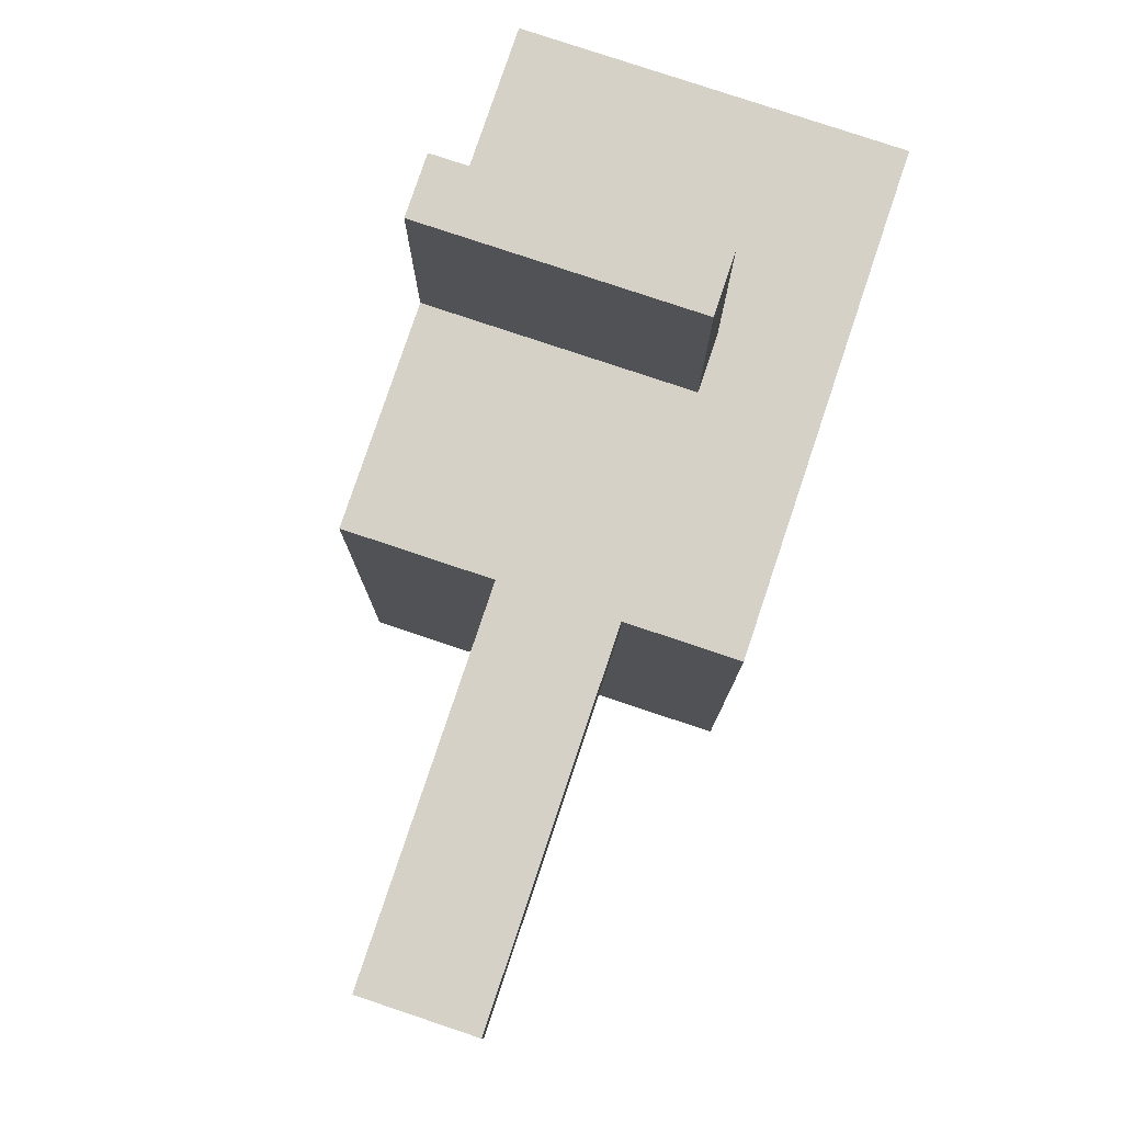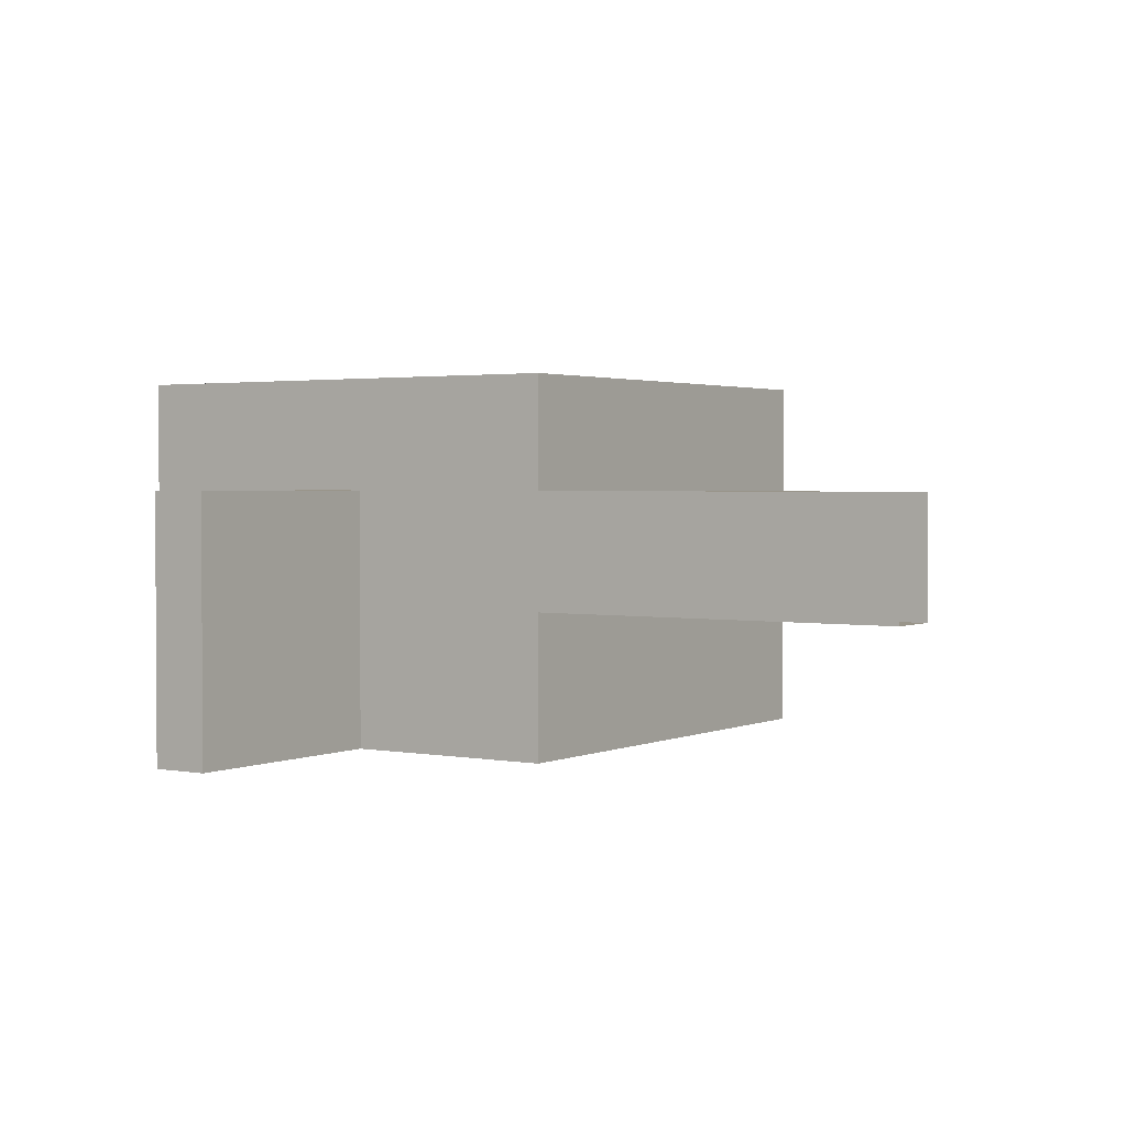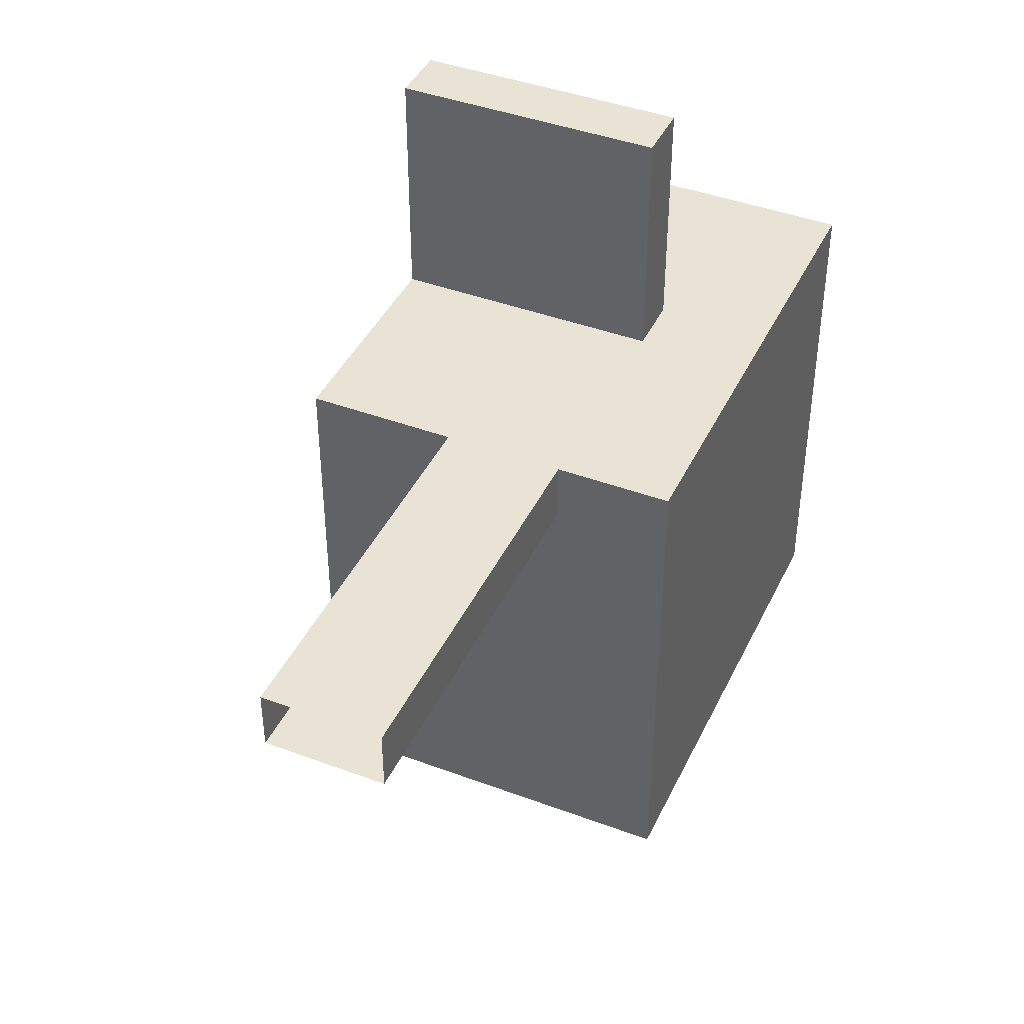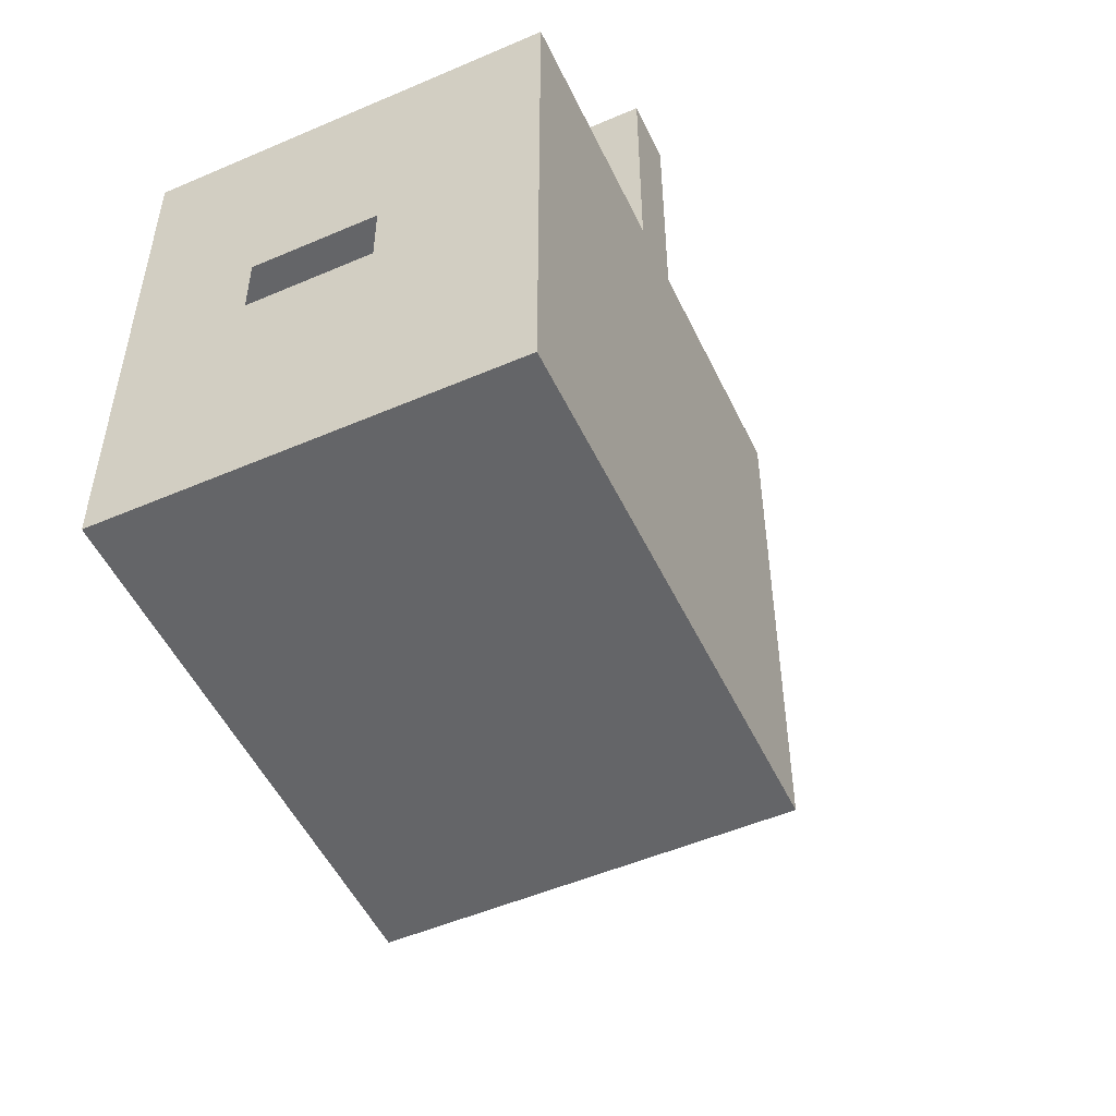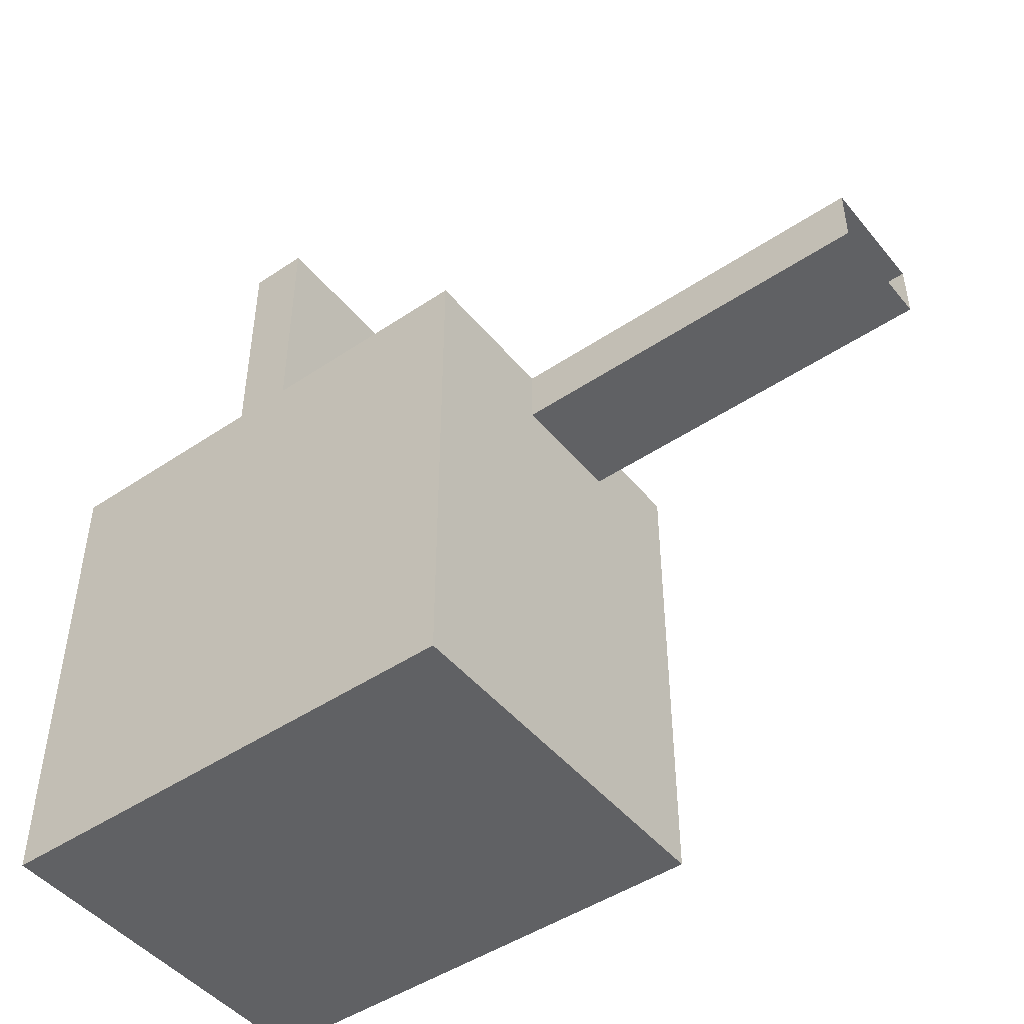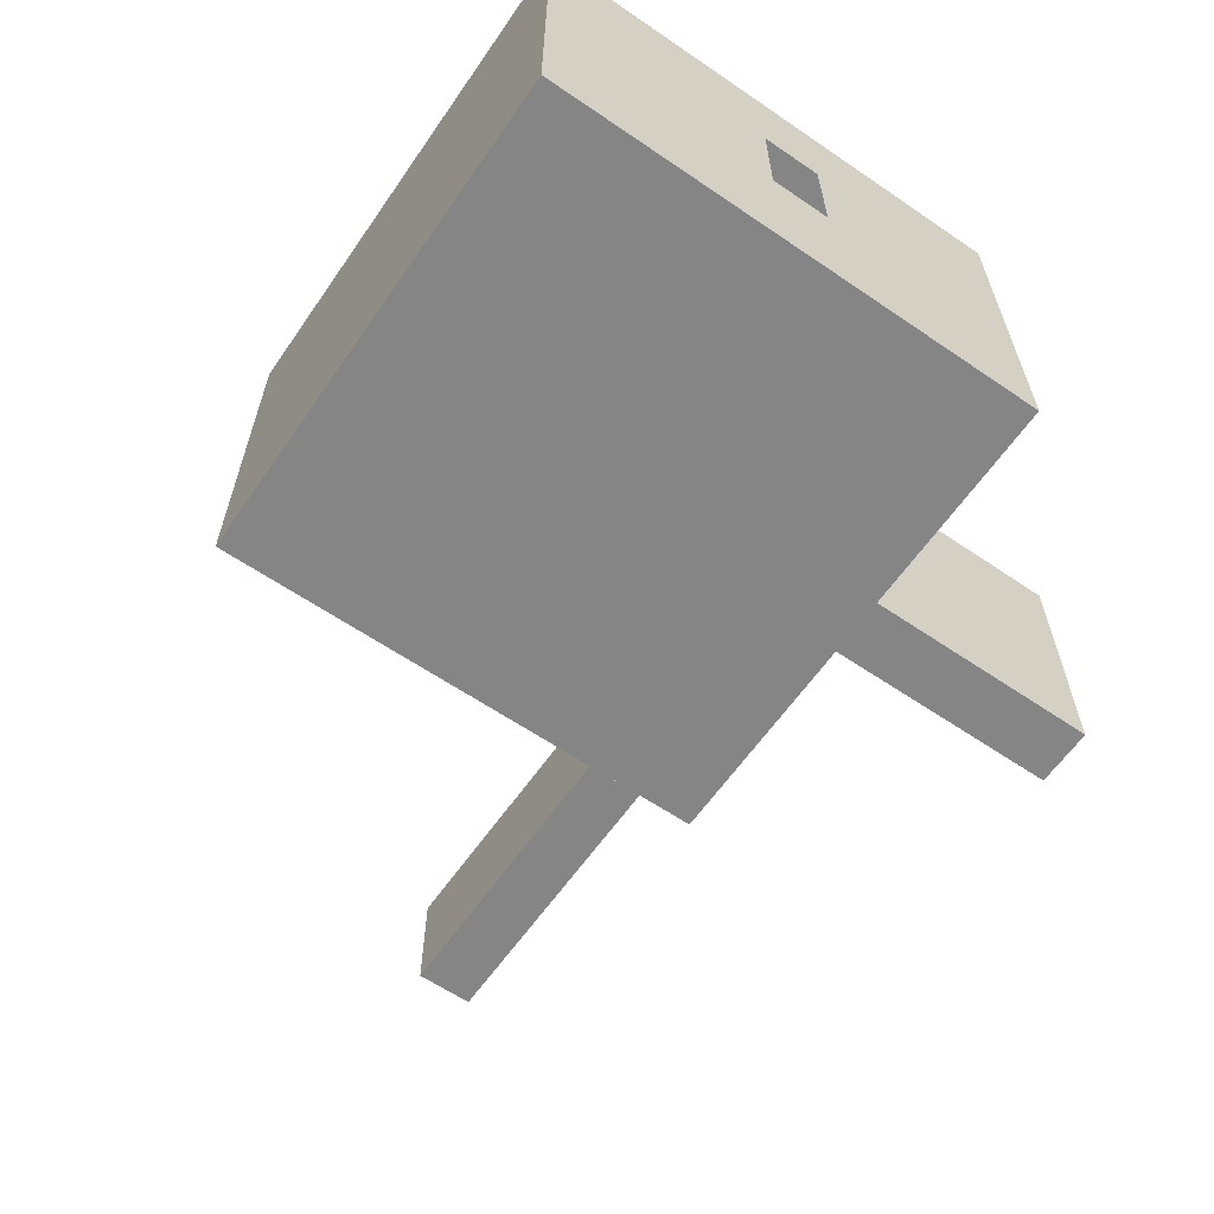
<metadata>
{"format":"obj","ext":"obj","renderer":"f3d","projection":"perspective","resolution":1024,"background":"white","views":[{"elev":79.0,"azim":108.5,"up":"+Z"},{"elev":2.1,"azim":33.7,"up":"+Y"},{"elev":42.2,"azim":114.1,"up":"+Z"},{"elev":-51.5,"azim":-65.0,"up":"+Z"},{"elev":-47.0,"azim":37.3,"up":"+Z"},{"elev":-61.7,"azim":-124.7,"up":"+Y"}]}
</metadata>
<code>
g pb_Mesh458858
v 34 -4 -2
v 34 4 -2
v 23 -4 -2
v 23 4 -2
v 34 -4 2
v 34 -4 -2
v 23 -4 2
v 23 -4 -2
v 34 4 -2
v 34 4 2
v 23 4 -2
v 23 4 2
v 34 4 2
v 34 -4 2
v 23 4 2
v 23 -4 2
v 23 -4 -2
v 23 4 -2
v 8 -4 -2
v 8 4 -2
v 23 -4 2
v 23 -4 -2
v 8 -4 2
v 8 -4 -2
v 23 4 -2
v 23 4 2
v 8 4 -2
v 8 4 2
v 23 4 2
v 23 -4 2
v 8 4 2
v 8 -4 2
v 8 4 -2
v 8 -4 -2
v 8 4 -32
v 8 -4 -32
v -26 -4 -16
v -26 4 -16
v -26 -4 -32
v -26 4 -32
v -26 4 -12
v -26 -4 -12
v -26 4 2
v -26 -4 2
v -26 -14 2
v -26 -14 -12
v -26 -14 2
v -26 -14 -12
v 8 -14 -32
v 8 -14 -2
v 8 -14 -32
v 8 -14 -2
v -26 -14 -16
v -26 -14 -32
v -26 -14 -16
v -26 -14 -32
v 8 -14 -2
v 8 -14 2
v 8 -14 -2
v 8 -14 2
v -26 -14 -12
v -26 -14 -16
v -26 -14 -12
v -26 -14 -16
v -26 4 -16
v -26 4 -12
v -26 11.73 -16
v -26 11.73 -12
v -26 4 -32
v -26 4 -16
v -26 11.73 -32
v -26 11.73 -16
v 8 4 -2
v 8 4 -32
v 8 11.73 -2
v 8 11.73 -32
v 8 4 2
v 8 4 -2
v 8 11.73 2
v 8 11.73 -2
v -26 4 -12
v -26 4 2
v -26 11.73 -12
v -26 11.73 2
v 8 -4 2
v 8 4 2
v -7 4 2
v -7 -4 2
v 8 -14 2
v -7 -14 2
v -7 -14 2
v 8 -14 2
v -7 4 2
v 8 4 2
v 8 11.73 2
v -7 11.73 2
v 8 4 -32
v 8 -4 -32
v -5.25 -4 -32
v -5.25 4 -32
v -5.25 -4 -32
v -26 -4 -32
v -26 4 -32
v -5.25 4 -32
v 8 -14 -2
v 8 -14 2
v -5.25 -14 -5
v -5.25 -14 -9
v -5.25 -14 -5
v -26 -14 -12
v -26 -14 -16
v -5.25 -14 -9
v 8 11.73 2
v 8 11.73 -2
v -5.25 11.73 -9
v -5.25 11.73 -5
v -5.25 11.73 -9
v -26 11.73 -16
v -26 11.73 -12
v -5.25 11.73 -5
v -26 11.73 -16
v -5.25 11.73 -9
v -5.25 11.73 -32
v -26 11.73 -32
v -5.25 11.73 -9
v 8 11.73 -2
v 8 11.73 -32
v -5.25 11.73 -32
v 8 -14 -2
v -5.25 -14 -9
v -5.25 -14 -32
v 8 -14 -32
v -5.25 -14 -9
v -26 -14 -16
v -26 -14 -32
v -5.25 -14 -32
v -26 -14 -32
v -5.25 -14 -32
v -5.25 -14 -32
v -26 -14 -32
v -5.25 -14 -32
v 8 -14 -32
v 8 -14 -32
v -5.25 -14 -32
v 8 4 -32
v -5.25 4 -32
v -5.25 11.73 -32
v 8 11.73 -32
v -5.25 4 -32
v -26 4 -32
v -26 11.73 -32
v -5.25 11.73 -32
v -7 -4 18
v -7 4 18
v -11 4 18
v -11 -4 18
v -11 4 2
v -26 4 2
v -26 -4 2
v -11 -4 2
v -26 -14 2
v -26 -14 -12
v -5.25 -14 -5
v -11 -14 2
v -5.25 -14 -5
v 8 -14 2
v -7 -14 2
v -11 -14 2
v -7 11.73 2
v 8 11.73 2
v -5.25 11.73 -5
v -11 11.73 2
v -5.25 11.73 -5
v -26 11.73 -12
v -26 11.73 2
v -11 11.73 2
v -7 -14 2
v -7 -14 2
v -11 -14 2
v -11 -14 2
v -11 -14 2
v -26 -14 2
v -26 -14 2
v -11 -14 2
v -7 4 2
v -7 11.73 2
v -11 11.73 2
v -11 4 2
v -11 11.73 2
v -26 11.73 2
v -26 4 2
v -11 4 2
v -7 -4 2
v -7 4 2
v -7 -4 18
v -7 4 18
v -7 4 2
v -11 4 2
v -7 4 18
v -11 4 18
v -11 4 2
v -11 -4 2
v -11 4 18
v -11 -4 18
v -11 -14 2
v -7 -14 2
v -11 -14 18
v -7 -14 18
v -26 -4 2
v -26 -4 -12
v -26 -14 2
v -26 -14 -12
v 8 -4 2
v -7 -4 2
v 8 -14 2
v -7 -14 2
v -26 -4 -12
v -26 -4 -16
v -26 -14 -12
v -26 -14 -16
v -26 -4 -16
v -26 -4 -32
v -26 -14 -16
v -26 -14 -32
v -26 -4 -32
v -5.25 -4 -32
v -26 -14 -32
v -5.25 -14 -32
v -5.25 -4 -32
v 8 -4 -32
v -5.25 -14 -32
v 8 -14 -32
v 8 -4 -32
v 8 -4 -2
v 8 -14 -32
v 8 -14 -2
v 8 -4 -2
v 8 -4 2
v 8 -14 -2
v 8 -14 2
v -11 -4 18
v -11 -4 2
v -11 -14 18
v -11 -14 2
v -11 -4 2
v -26 -4 2
v -11 -14 2
v -26 -14 2
v -7 -4 2
v -7 -4 18
v -7 -14 2
v -7 -14 18
v -7 -4 18
v -11 -4 18
v -7 -14 18
v -11 -14 18
g pb_Mesh458858_0
g pb_Mesh458858_1
f 2 4 3
f 1 2 3
f 6 8 7
f 5 6 7
f 10 12 11
f 9 10 11
f 14 16 15
f 13 14 15
f 18 20 19
f 17 18 19
f 22 24 23
f 21 22 23
f 26 28 27
f 25 26 27
f 30 32 31
f 29 30 31
f 35 34 33
f 35 36 34
f 39 38 37
f 39 40 38
f 43 42 41
f 43 44 42
f 47 46 45
f 47 48 46
f 51 50 49
f 51 52 50
f 55 54 53
f 55 56 54
f 59 58 57
f 59 60 58
f 63 62 61
f 63 64 62
f 67 66 65
f 67 68 66
f 71 70 69
f 71 72 70
f 75 74 73
f 75 76 74
f 79 78 77
f 79 80 78
f 83 82 81
f 83 84 82
f 86 85 87
f 85 88 87
f 89 92 90
f 92 91 90
f 95 94 96
f 94 93 96
f 100 99 98
f 100 98 97
f 103 102 101
f 103 101 104
f 107 105 108
f 106 105 107
f 110 112 111
f 109 112 110
f 116 114 113
f 115 114 116
f 119 117 120
f 118 117 119
f 121 123 122
f 121 124 123
f 125 127 126
f 125 128 127
f 132 131 130
f 129 132 130
f 136 135 134
f 133 136 134
f 137 140 139
f 137 139 138
f 141 144 143
f 141 143 142
f 147 146 145
f 147 145 148
f 151 150 149
f 151 149 152
f 154 153 155
f 153 156 155
f 157 160 158
f 160 159 158
f 164 162 161
f 164 163 162
f 167 165 168
f 167 166 165
f 171 170 169
f 172 171 169
f 174 173 176
f 175 174 176
f 178 177 179
f 177 180 179
f 181 184 182
f 184 183 182
f 186 185 187
f 185 188 187
f 189 192 190
f 192 191 190
f 195 194 193
f 195 196 194
f 199 198 197
f 199 200 198
f 203 202 201
f 203 204 202
f 207 206 205
f 207 208 206
f 211 210 209
f 211 212 210
f 215 214 213
f 215 216 214
f 219 218 217
f 219 220 218
f 223 222 221
f 223 224 222
f 227 226 225
f 227 228 226
f 231 230 229
f 231 232 230
f 235 234 233
f 235 236 234
f 239 238 237
f 239 240 238
f 243 242 241
f 243 244 242
f 247 246 245
f 247 248 246
f 251 250 249
f 251 252 250
f 255 254 253
f 255 256 254

</code>
